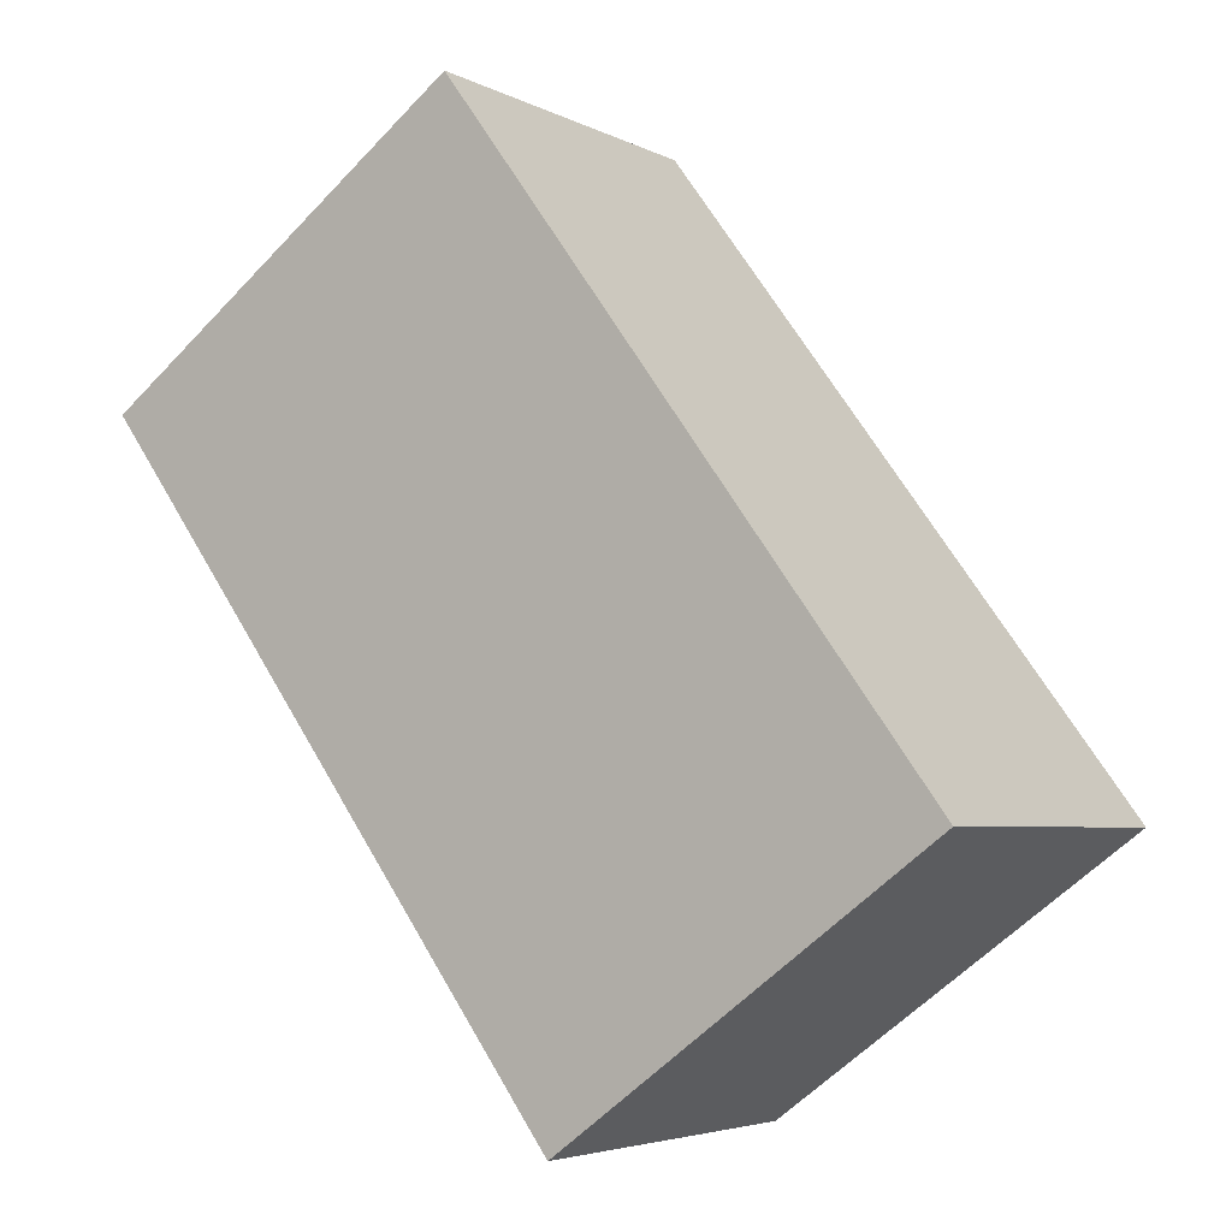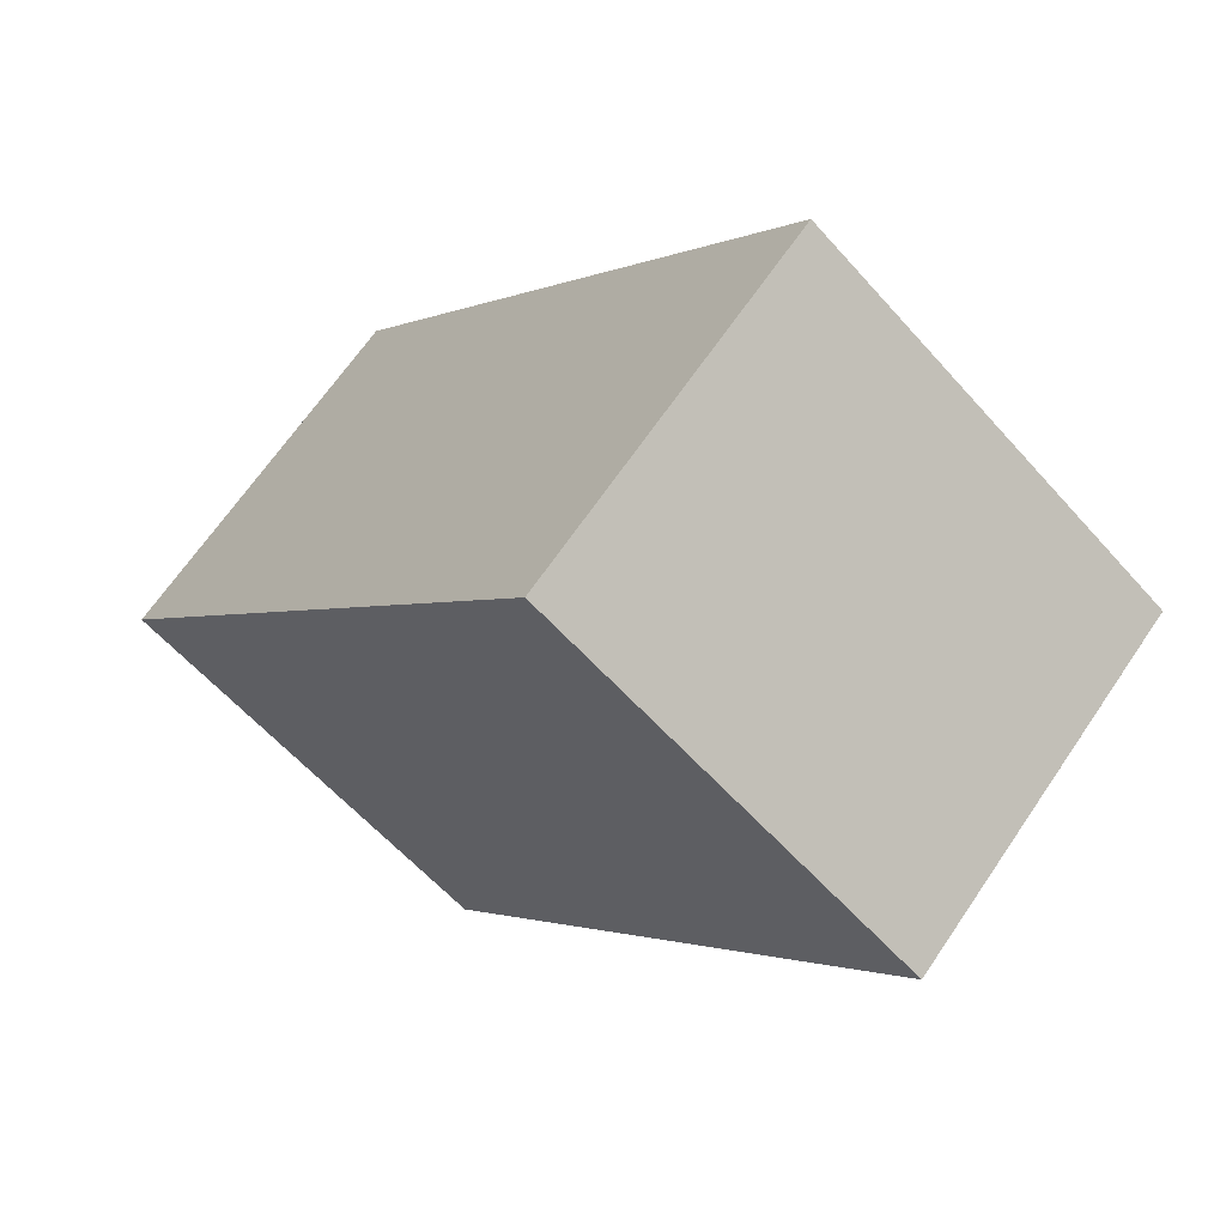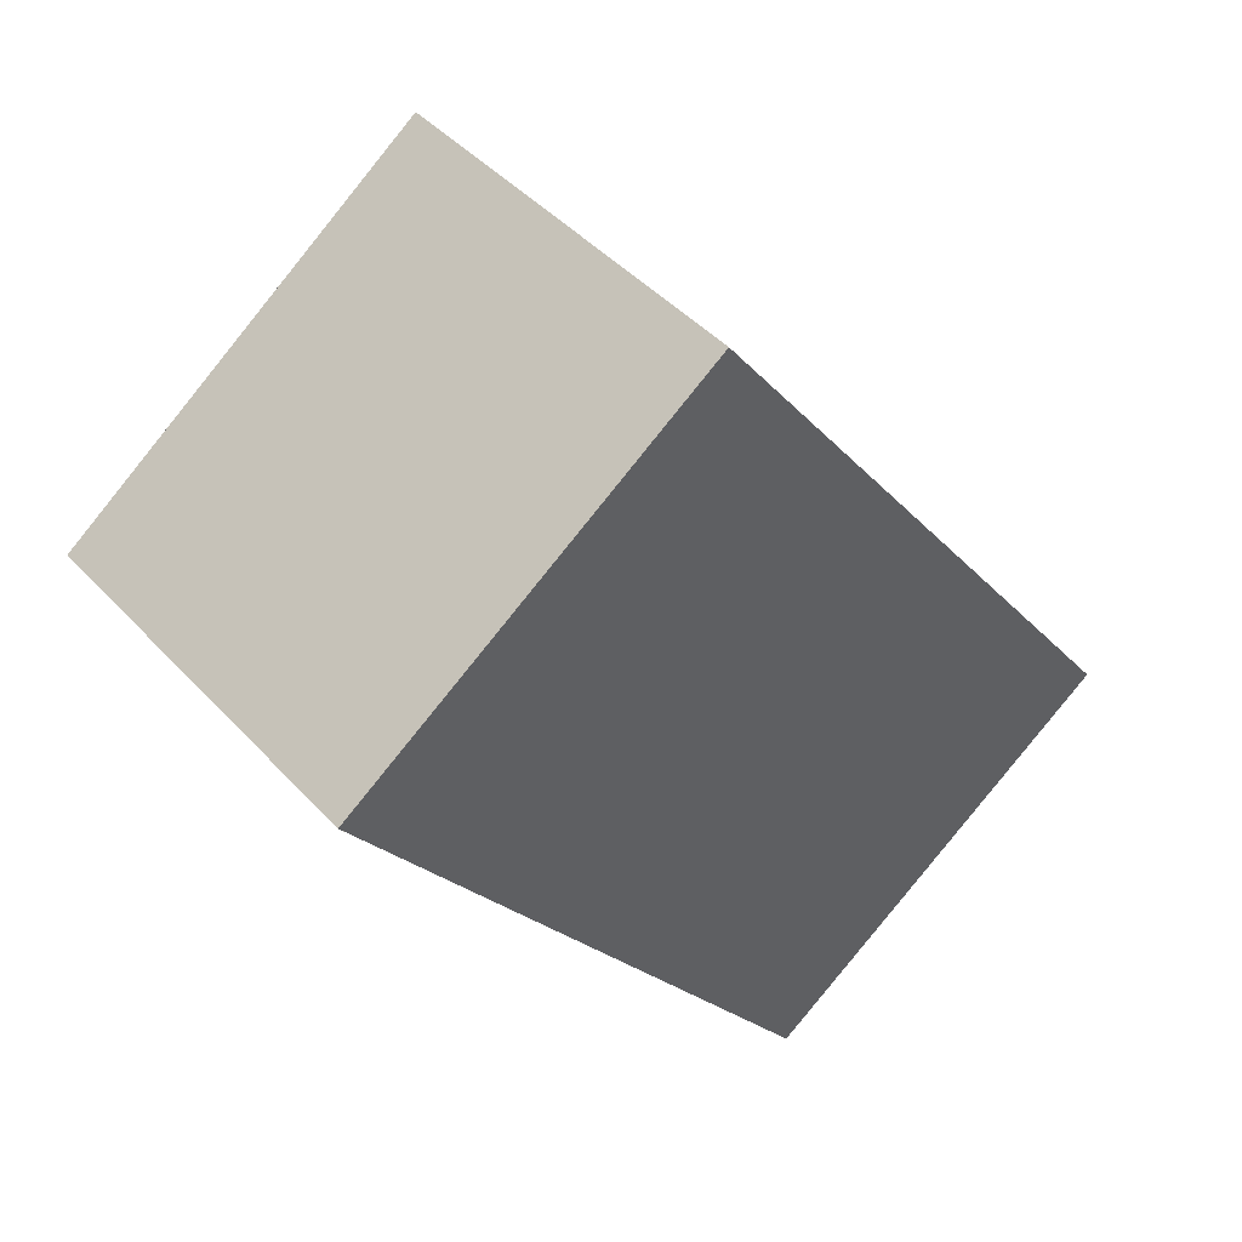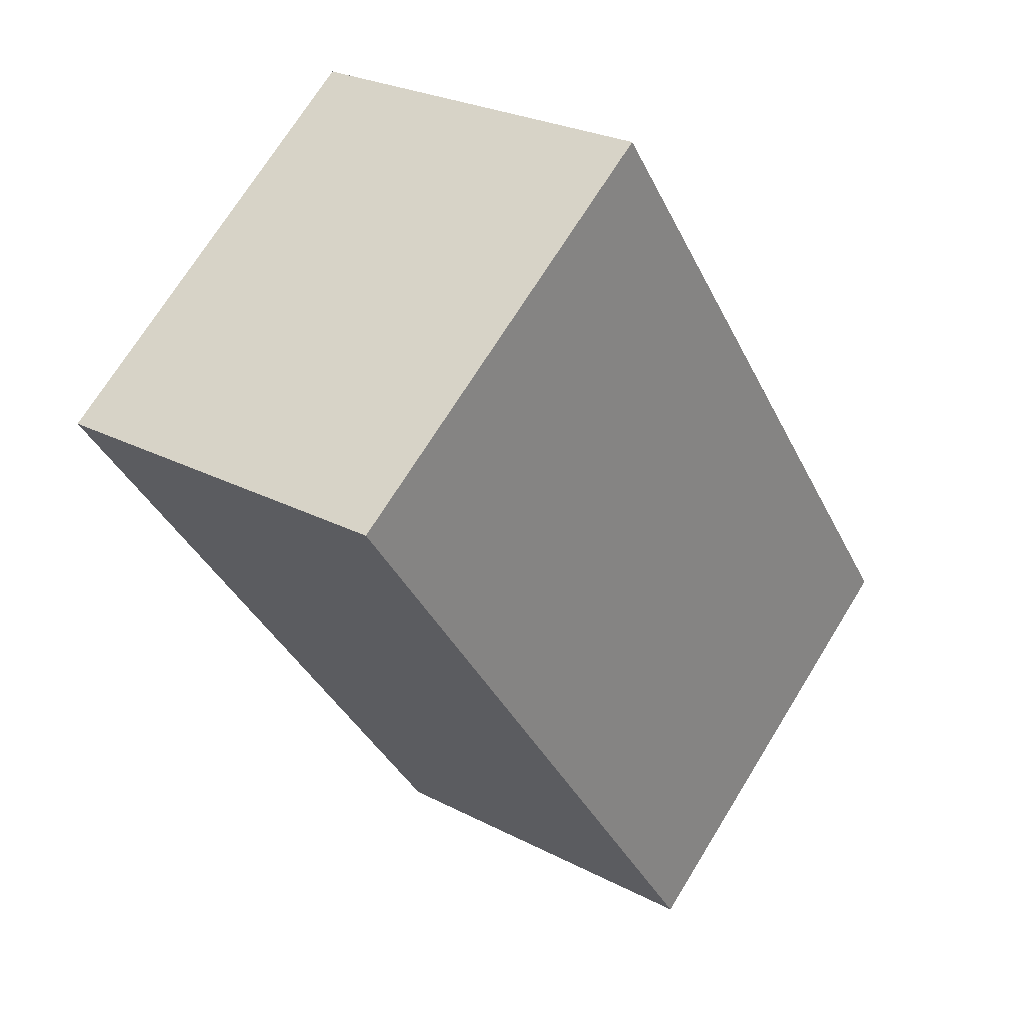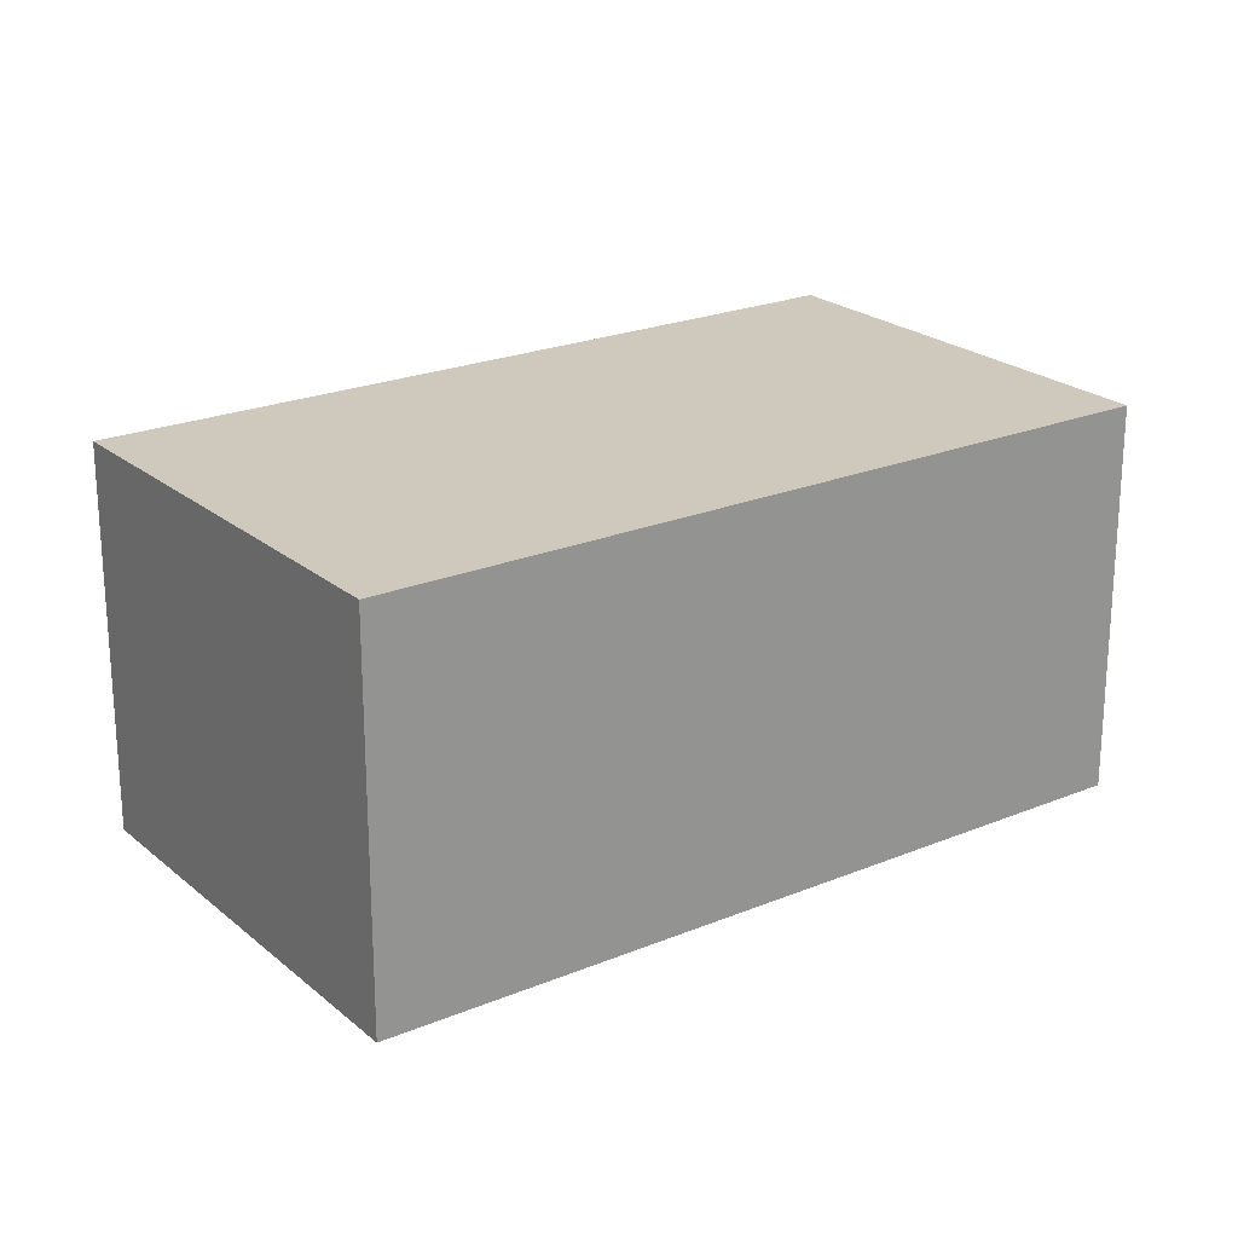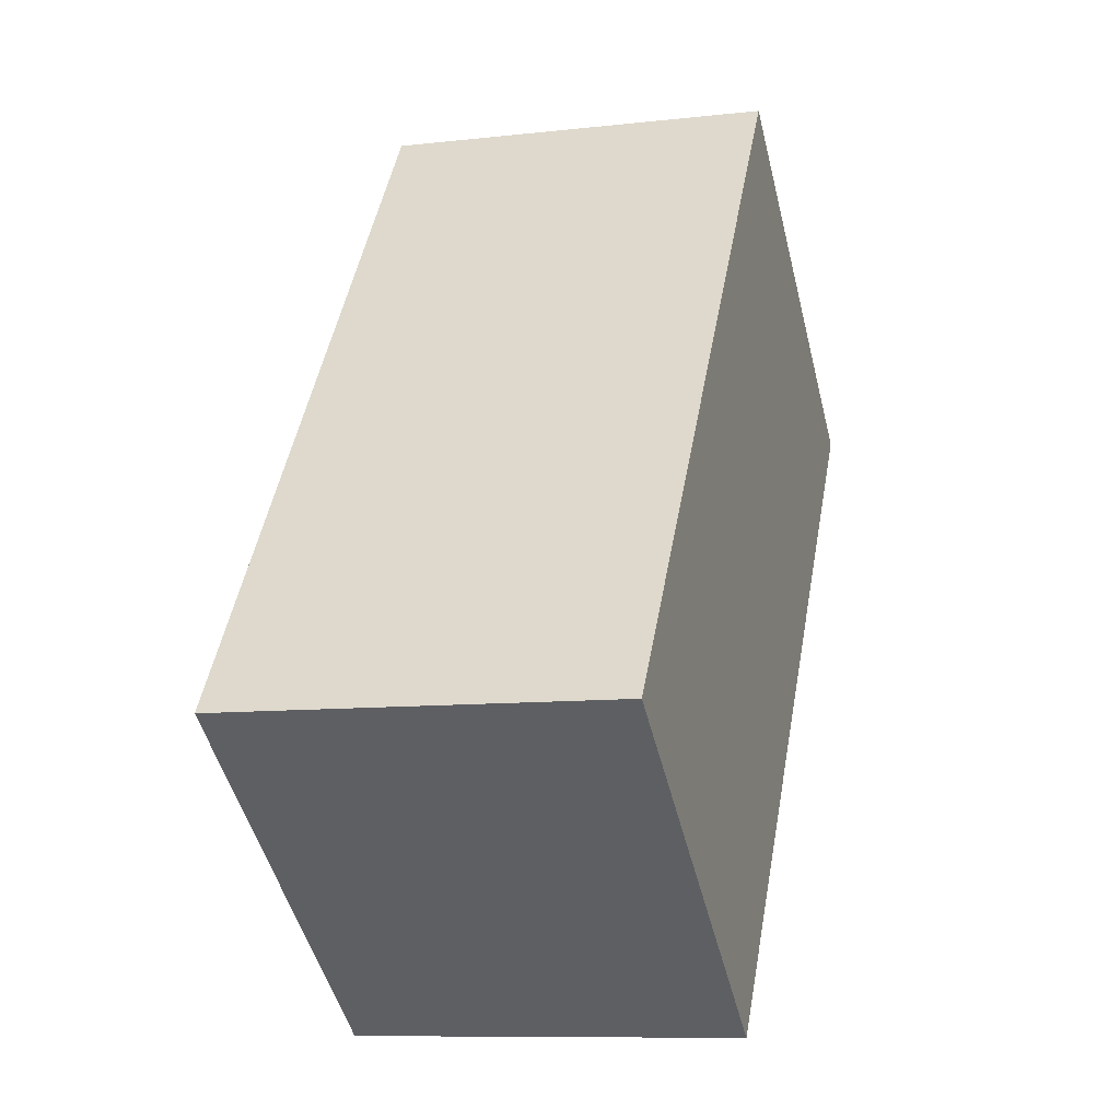
<metadata>
{"format":"obj","ext":"obj","renderer":"f3d","projection":"perspective","resolution":1024,"background":"white","views":[{"elev":-4.4,"azim":32.2,"up":"+Y"},{"elev":66.2,"azim":-145.9,"up":"+Y"},{"elev":44.7,"azim":-39.3,"up":"+Y"},{"elev":25.8,"azim":-50.2,"up":"+Y"},{"elev":23.0,"azim":90.9,"up":"+Z"},{"elev":-9.5,"azim":106.6,"up":"+Y"}]}
</metadata>
<code>
v -1269 -1871 4.771
v -1263 -1879 4.809
v -1268 -1882 4.75
v -1273 -1874 4.713
v -1263 -1879 4.809
v -1267 -1873 4.785
v -1265 -1880 4.784
v -1271 -1872 4.747
v -1266 -1878 4.776
v -1269 -1880 4.741
v -1264 -1877 4.8
v -1268 -1882 4.75
v -1269 -1880 4.741
v -1273 -1874 4.713
v -1273 -1874 4.713
v -1273 -1874 4.713
v -1271 -1872 4.747
v -1264 -1877 4.8
v -1269 -1871 4.771
v -1270 -1871 4.756
v -1265 -1878 4.786
v -1264 -1879 4.794
v -1270 -1871 4.756
v -1265 -1876 4.795
v -1265 -1876 4.795
v -1267 -1877 4.77
v -1266 -1877 4.78
v -1270 -1879 4.736
v -1270 -1879 4.736
v -1265 -1880 4.784
v -1268 -1882 4.75
v -1264 -1879 4.794
v -1268 -1882 4.75
v -1263 -1879 4.809
v -1263 -1879 4.809
v -1269 -1871 4.771
v -1269 -1871 4.771
v -1269 -1871 0
v -1269 -1871 0
v -1263 -1879 4.809
v -1263 -1879 4.809
v -1263 -1879 0
v -1263 -1879 0
v -1268 -1882 4.75
v -1268 -1882 4.75
v -1268 -1882 0
v -1268 -1882 0
v -1273 -1874 4.713
v -1273 -1874 4.713
v -1273 -1874 0
v -1273 -1874 0
v -1264 -1879 4.794
v -1263 -1879 4.809
v -1263 -1879 0
v -1264 -1879 0
v -1265 -1876 4.795
v -1267 -1873 4.785
v -1267 -1873 0
v -1265 -1876 0
v -1268 -1882 4.75
v -1265 -1880 4.784
v -1265 -1880 0
v -1268 -1882 0
v -1270 -1871 4.756
v -1271 -1872 4.747
v -1271 -1872 0
v -1270 -1871 0
v -1270 -1879 4.736
v -1269 -1880 4.741
v -1269 -1880 0
v -1270 -1879 0
v -1268 -1882 4.75
v -1268 -1882 4.75
v -1268 -1882 0
v -1268 -1882 0
v -1271 -1872 4.747
v -1273 -1874 4.713
v -1273 -1874 0
v -1271 -1872 0
v -1273 -1874 4.713
v -1273 -1874 4.713
v -1273 -1874 0
v -1273 -1874 0
v -1263 -1879 4.809
v -1264 -1877 4.8
v -1264 -1877 8.882e-16
v -1263 -1879 -8.882e-16
v -1267 -1873 4.785
v -1269 -1871 4.771
v -1269 -1871 0
v -1267 -1873 0
v -1265 -1880 4.784
v -1264 -1879 4.794
v -1264 -1879 0
v -1265 -1880 0
v -1269 -1871 4.771
v -1270 -1871 4.756
v -1270 -1871 0
v -1269 -1871 0
v -1264 -1877 4.8
v -1265 -1876 4.795
v -1265 -1876 0
v -1264 -1877 8.882e-16
v -1273 -1874 4.713
v -1270 -1879 4.736
v -1270 -1879 0
v -1273 -1874 0
v -1269 -1880 4.741
v -1268 -1882 4.75
v -1268 -1882 0
v -1269 -1880 0
v -1263 -1879 4.809
v -1263 -1879 4.809
v -1263 -1879 -8.882e-16
v -1263 -1879 0
v -1269 -1871 0
v -1263 -1879 0
v -1268 -1882 0
v -1273 -1874 0
f 25 18 11 24
f 27 21 9 26
f 26 9 13 28
f 31 13 9 30
f 30 9 21 32
f 33 10 13 31
f 28 13 10 29
f 15 4 14 16
f 16 14 8 17
f 35 11 18 34
f 20 17 8 23
f 24 11 21 27
f 32 21 11 35
f 23 1 19 20
f 24 6 25
f 26 17 20 27
f 28 16 17 26
f 29 15 16 28
f 27 20 19 6 24
f 30 7 12 31
f 32 22 7 30
f 31 12 3 33
f 34 2 5 35
f 35 5 22 32
f 37 38 39 36
f 41 42 43 40
f 45 46 47 44
f 49 50 51 48
f 53 54 55 52
f 57 58 59 56
f 61 62 63 60
f 65 66 67 64
f 69 70 71 68
f 73 74 75 72
f 77 78 79 76
f 81 82 83 80
f 85 86 87 84
f 89 90 91 88
f 93 94 95 92
f 97 98 99 96
f 101 102 103 100
f 105 106 107 104
f 109 110 111 108
f 113 114 115 112
f 117 118 119 116

</code>
